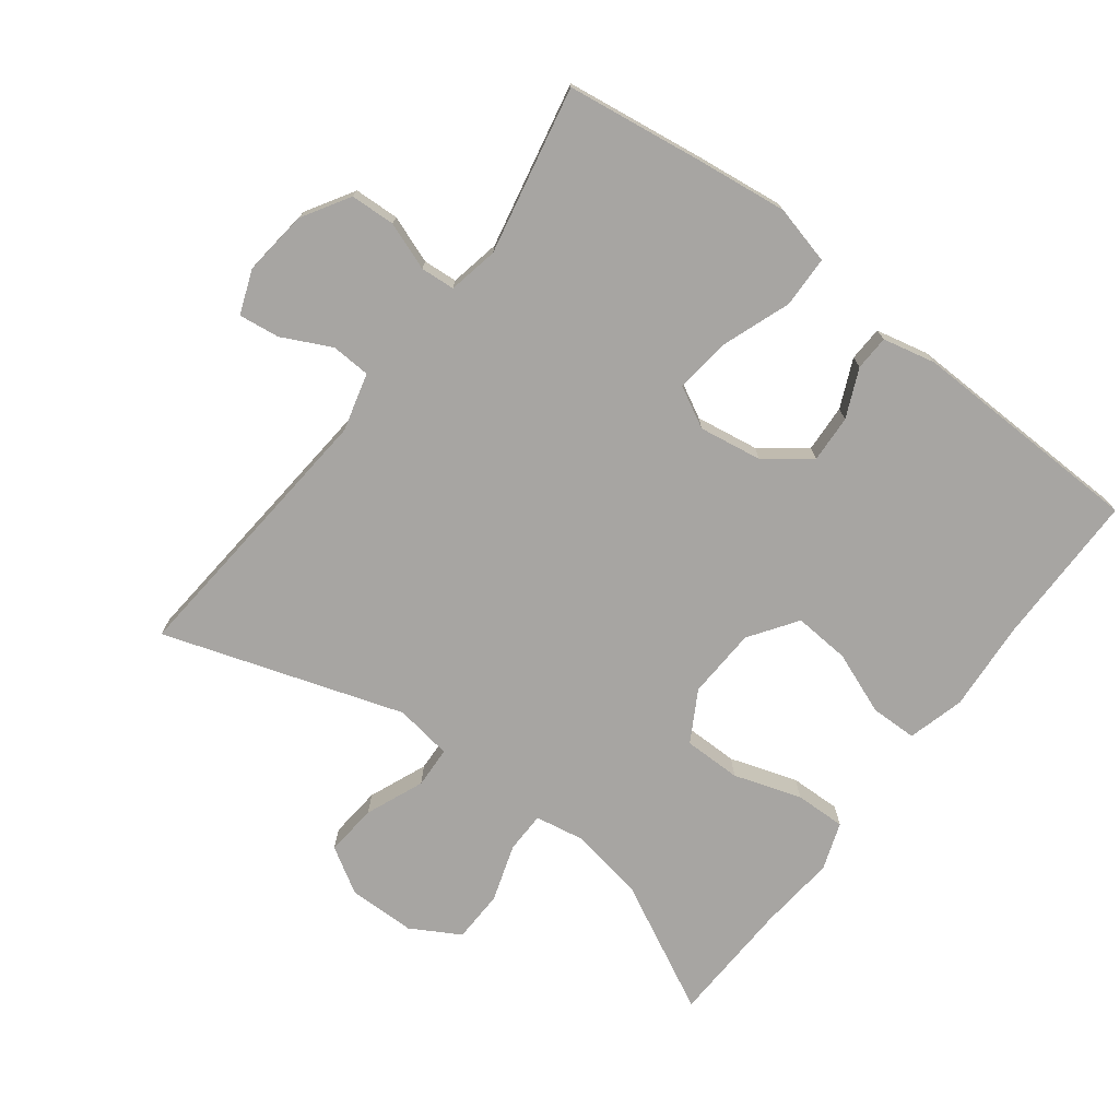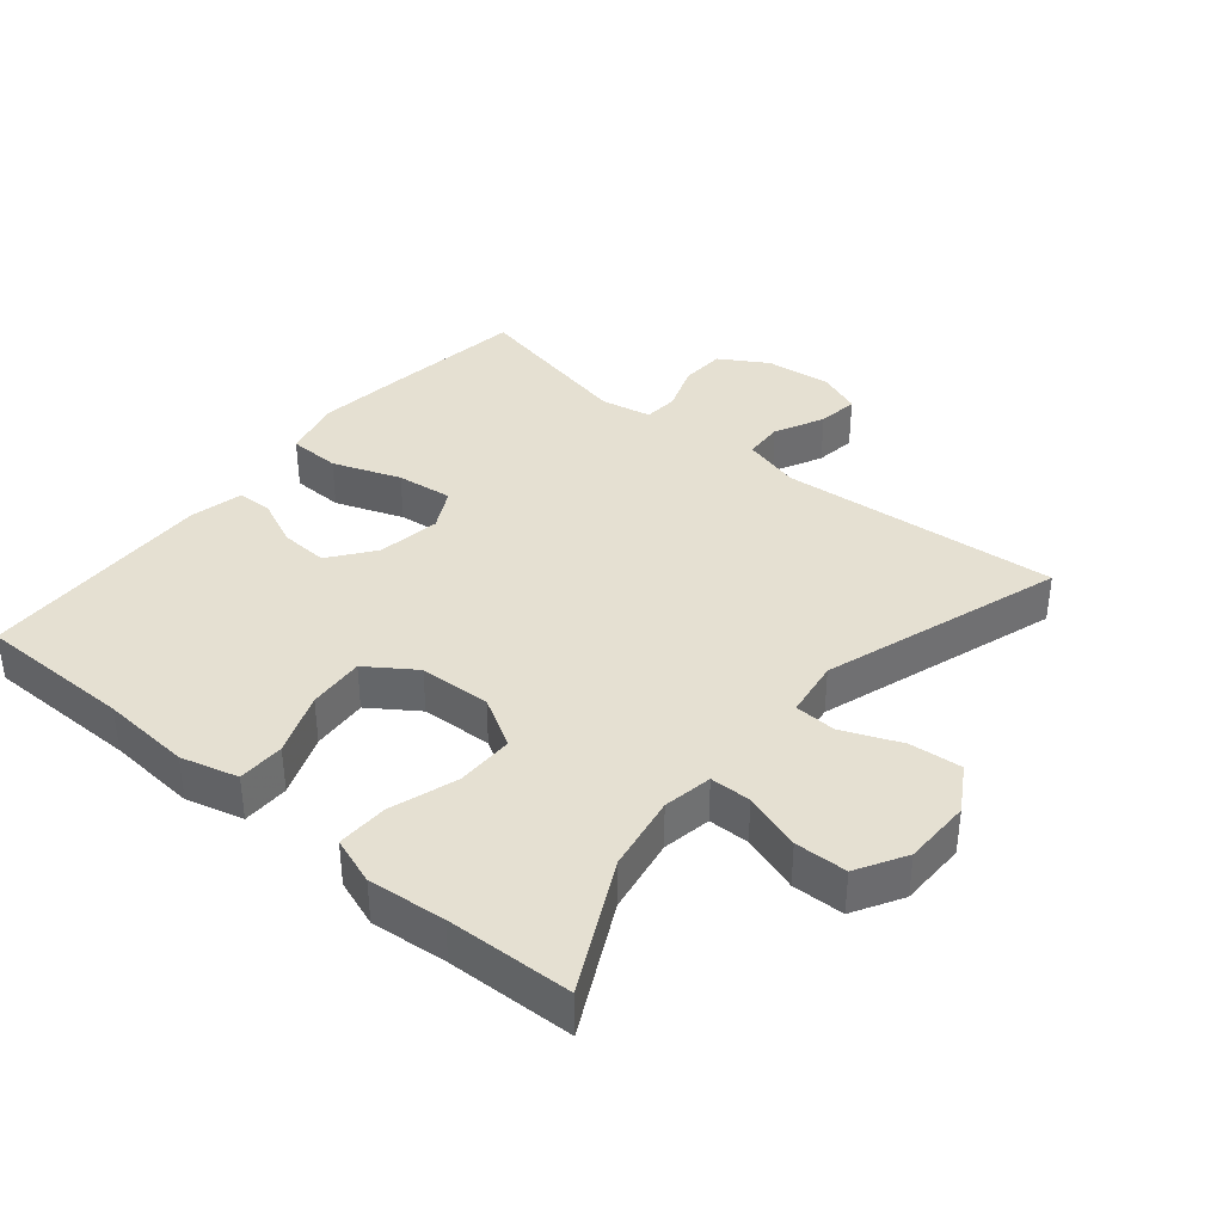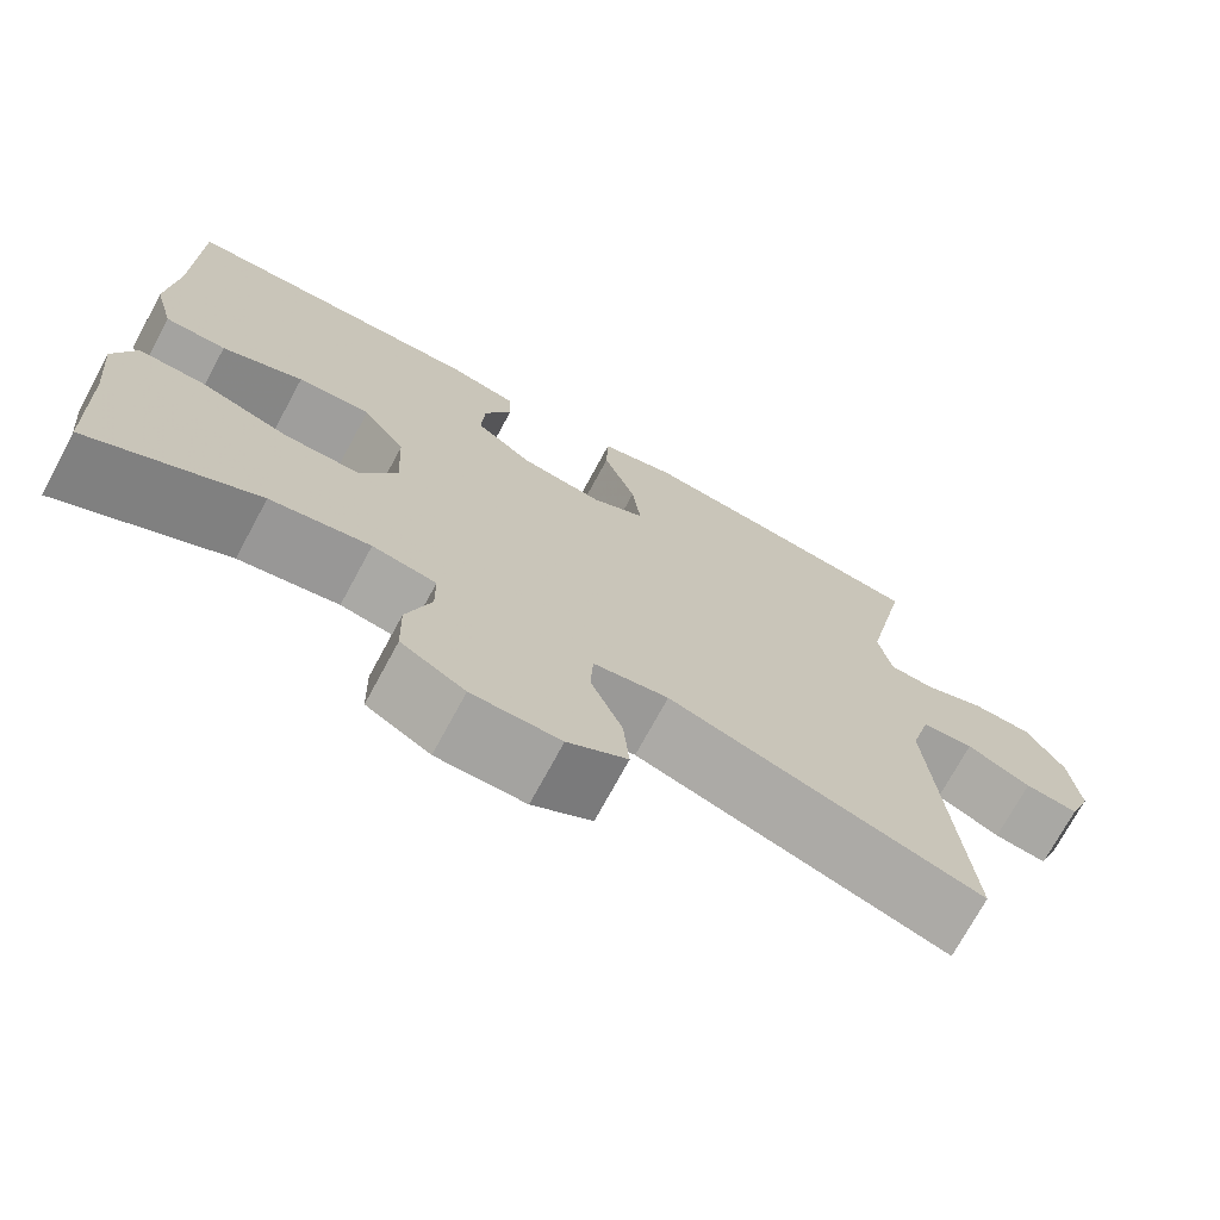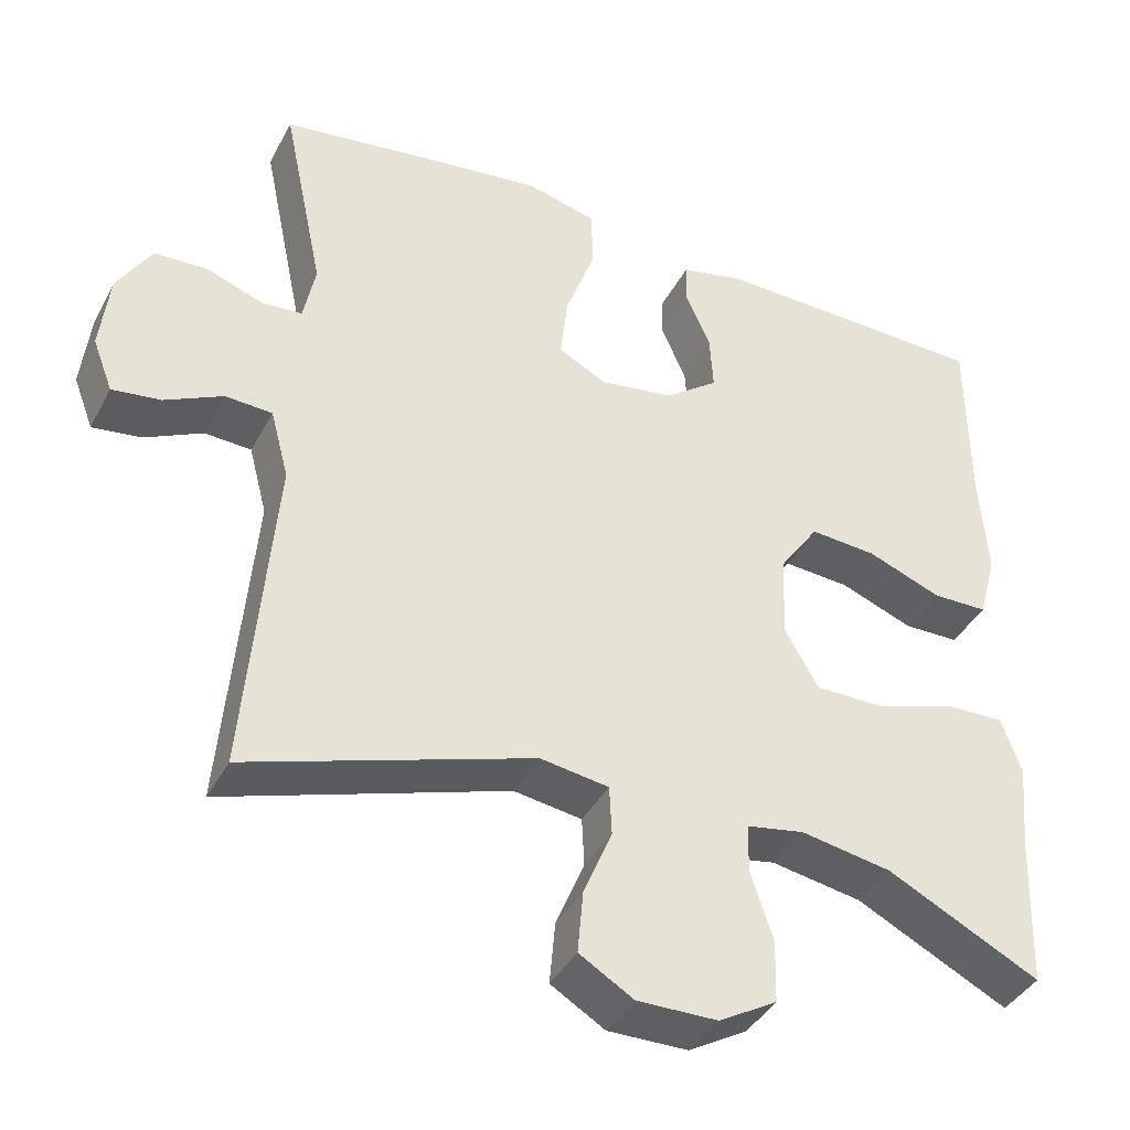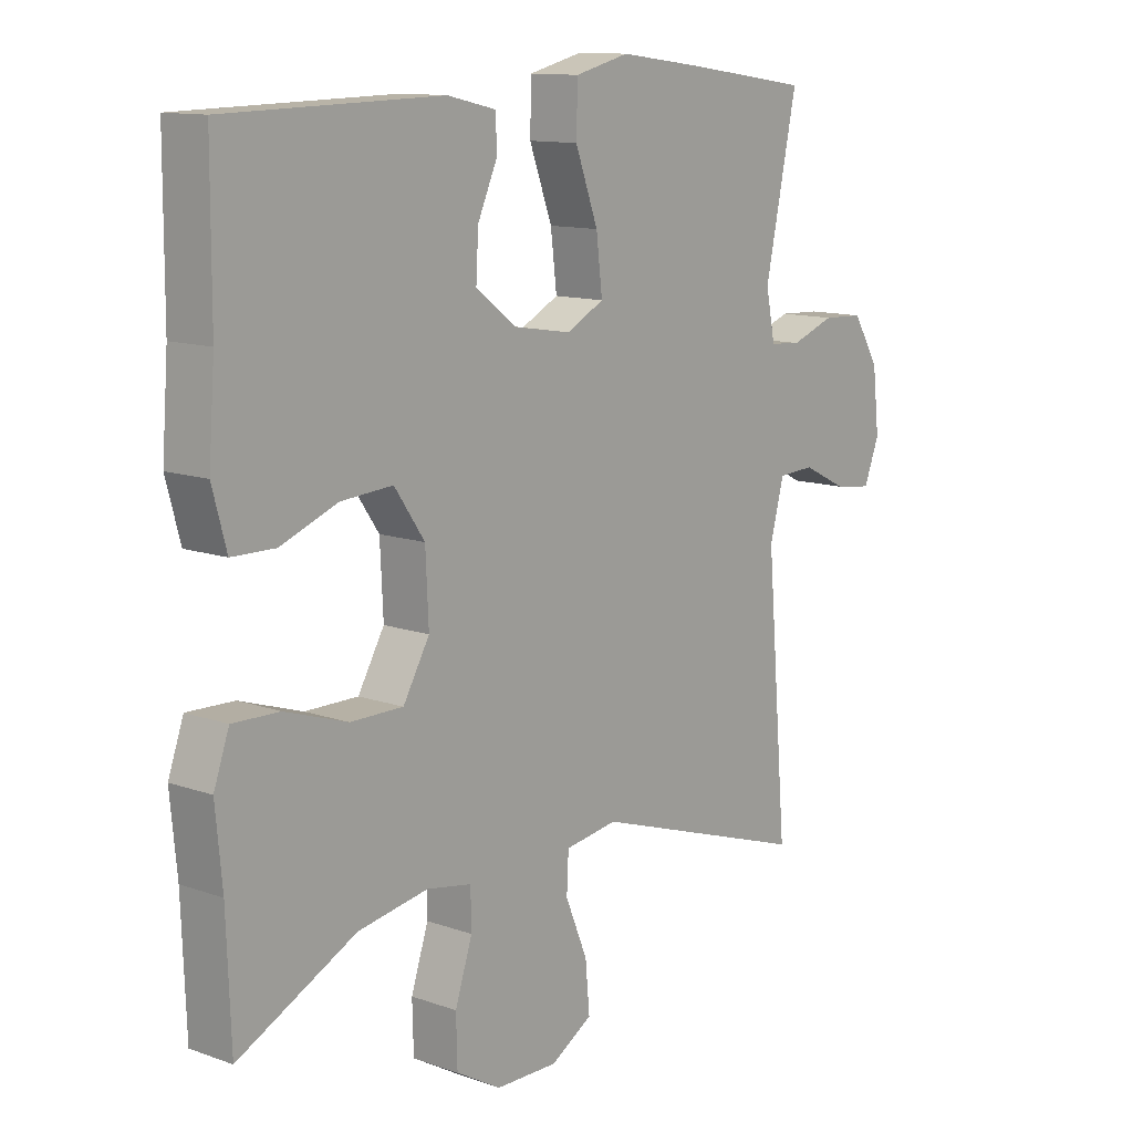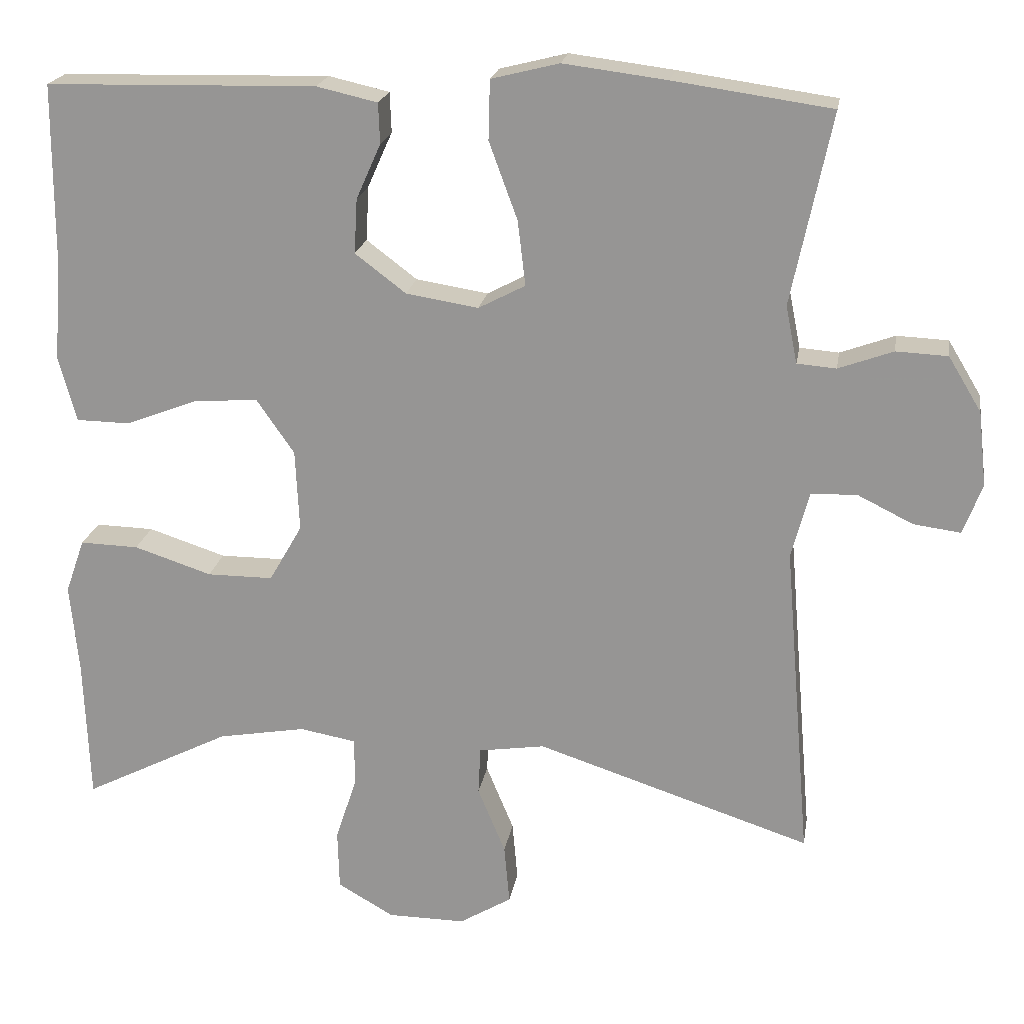
<metadata>
{"format":"obj","ext":"obj","renderer":"f3d","projection":"perspective","resolution":1024,"background":"white","views":[{"elev":-73.9,"azim":-37.3,"up":"+Y"},{"elev":37.7,"azim":129.8,"up":"+Y"},{"elev":-72.7,"azim":151.6,"up":"+Z"},{"elev":-39.8,"azim":-25.7,"up":"+Z"},{"elev":12.0,"azim":130.0,"up":"+Z"},{"elev":20.5,"azim":-170.7,"up":"+Z"}]}
</metadata>
<code>
v -0.5 0.07 -0.5
v -0.465 0.07 -0.085
v -0.488 0.07 0.002
v -0.547 0.07 0.005
v -0.62 0.07 -0.031
v -0.681 0.07 -0.039
v -0.706 0.07 0.026
v -0.695 0.07 0.124
v -0.652 0.07 0.195
v -0.585 0.07 0.198
v -0.514 0.07 0.172
v -0.463 0.07 0.176
v -0.448 0.07 0.251
v -0.5 0.07 0.5
v -0.295 0.07 0.529
v -0.16 0.07 0.546
v -0.072 0.07 0.524
v -0.07 0.07 0.447
v -0.107 0.07 0.346
v -0.117 0.07 0.262
v -0.056 0.07 0.23
v 0.038 0.07 0.245
v 0.104 0.07 0.295
v 0.1 0.07 0.366
v 0.068 0.07 0.438
v 0.07 0.07 0.49
v 0.149 0.07 0.508
v 0.5 0.07 0.5
v 0.501 0.07 0.269
v 0.511 0.07 0.135
v 0.488 0.07 0.05
v 0.418 0.07 0.049
v 0.325 0.07 0.085
v 0.241 0.07 0.091
v 0.192 0.07 0.02
v 0.187 0.07 -0.086
v 0.23 0.07 -0.161
v 0.316 0.07 -0.161
v 0.417 0.07 -0.128
v 0.493 0.07 -0.126
v 0.518 0.07 -0.197
v 0.507 0.07 -0.312
v 0.5 0.07 -0.5
v 0.308 0.07 -0.403
v 0.194 0.07 -0.383
v 0.121 0.07 -0.396
v 0.12 0.07 -0.457
v 0.148 0.07 -0.543
v 0.146 0.07 -0.621
v 0.073 0.07 -0.663
v -0.028 0.07 -0.664
v -0.096 0.07 -0.623
v -0.089 0.07 -0.545
v -0.053 0.07 -0.458
v -0.056 0.07 -0.396
v -0.142 0.07 -0.383
v -0.5 0 -0.5
v -0.465 0 -0.085
v -0.488 0 0.002
v -0.547 0 0.005
v -0.62 0 -0.031
v -0.681 0 -0.039
v -0.706 0 0.026
v -0.695 0 0.124
v -0.652 0 0.195
v -0.585 0 0.198
v -0.514 0 0.172
v -0.463 0 0.176
v -0.448 0 0.251
v -0.5 0 0.5
v -0.295 0 0.529
v -0.16 0 0.546
v -0.072 0 0.524
v -0.07 0 0.447
v -0.107 0 0.346
v -0.117 0 0.262
v -0.056 0 0.23
v 0.038 0 0.245
v 0.104 0 0.295
v 0.1 0 0.366
v 0.068 0 0.438
v 0.07 0 0.49
v 0.149 0 0.508
v 0.5 0 0.5
v 0.501 0 0.269
v 0.511 0 0.135
v 0.488 0 0.05
v 0.418 0 0.049
v 0.325 0 0.085
v 0.241 0 0.091
v 0.192 0 0.02
v 0.187 0 -0.086
v 0.23 0 -0.161
v 0.316 0 -0.161
v 0.417 0 -0.128
v 0.493 0 -0.126
v 0.518 0 -0.197
v 0.507 0 -0.312
v 0.5 0 -0.5
v 0.308 0 -0.403
v 0.194 0 -0.383
v 0.121 0 -0.396
v 0.12 0 -0.457
v 0.148 0 -0.543
v 0.146 0 -0.621
v 0.073 0 -0.663
v -0.028 0 -0.664
v -0.096 0 -0.623
v -0.089 0 -0.545
v -0.053 0 -0.458
v -0.056 0 -0.396
v -0.142 0 -0.383
f 51 52 53 54
f 51 54 55
f 50 51 55
f 47 48 49 50
f 46 47 50 55
f 45 46 55 56
f 42 43 44
f 42 44 45
f 41 42 45 56
f 38 39 40 41
f 37 38 41 56
f 30 31 32 33
f 29 30 33 34
f 28 29 34
f 27 28 34 35
f 24 25 26 27
f 23 24 27 35
f 16 17 18 19
f 16 19 20
f 13 14 15 16
f 12 13 16 20
f 8 9 10 11
f 8 11 12
f 7 8 12
f 4 5 6 7
f 3 4 7 12
f 2 3 12 20
f 36 37 56 1
f 22 23 35 36
f 21 22 36 1
f 1 2 20 21
f 110 109 108 107
f 111 110 107
f 111 107 106
f 106 105 104 103
f 111 106 103 102
f 112 111 102 101
f 100 99 98
f 101 100 98
f 112 101 98 97
f 97 96 95 94
f 112 97 94 93
f 89 88 87 86
f 90 89 86 85
f 90 85 84
f 91 90 84 83
f 83 82 81 80
f 91 83 80 79
f 75 74 73 72
f 76 75 72
f 72 71 70 69
f 76 72 69 68
f 67 66 65 64
f 68 67 64
f 68 64 63
f 63 62 61 60
f 68 63 60 59
f 76 68 59 58
f 57 112 93 92
f 92 91 79 78
f 57 92 78 77
f 77 76 58 57
f 1 57 58 2
f 2 58 59 3
f 3 59 60 4
f 4 60 61 5
f 5 61 62 6
f 6 62 63 7
f 7 63 64 8
f 8 64 65 9
f 9 65 66 10
f 10 66 67 11
f 11 67 68 12
f 12 68 69 13
f 13 69 70 14
f 14 70 71 15
f 15 71 72 16
f 16 72 73 17
f 17 73 74 18
f 18 74 75 19
f 19 75 76 20
f 20 76 77 21
f 21 77 78 22
f 22 78 79 23
f 23 79 80 24
f 24 80 81 25
f 25 81 82 26
f 26 82 83 27
f 27 83 84 28
f 28 84 85 29
f 29 85 86 30
f 30 86 87 31
f 31 87 88 32
f 32 88 89 33
f 33 89 90 34
f 34 90 91 35
f 35 91 92 36
f 36 92 93 37
f 37 93 94 38
f 38 94 95 39
f 39 95 96 40
f 40 96 97 41
f 41 97 98 42
f 42 98 99 43
f 43 99 100 44
f 44 100 101 45
f 45 101 102 46
f 46 102 103 47
f 47 103 104 48
f 48 104 105 49
f 49 105 106 50
f 50 106 107 51
f 51 107 108 52
f 52 108 109 53
f 53 109 110 54
f 54 110 111 55
f 55 111 112 56
f 56 112 57 1

</code>
